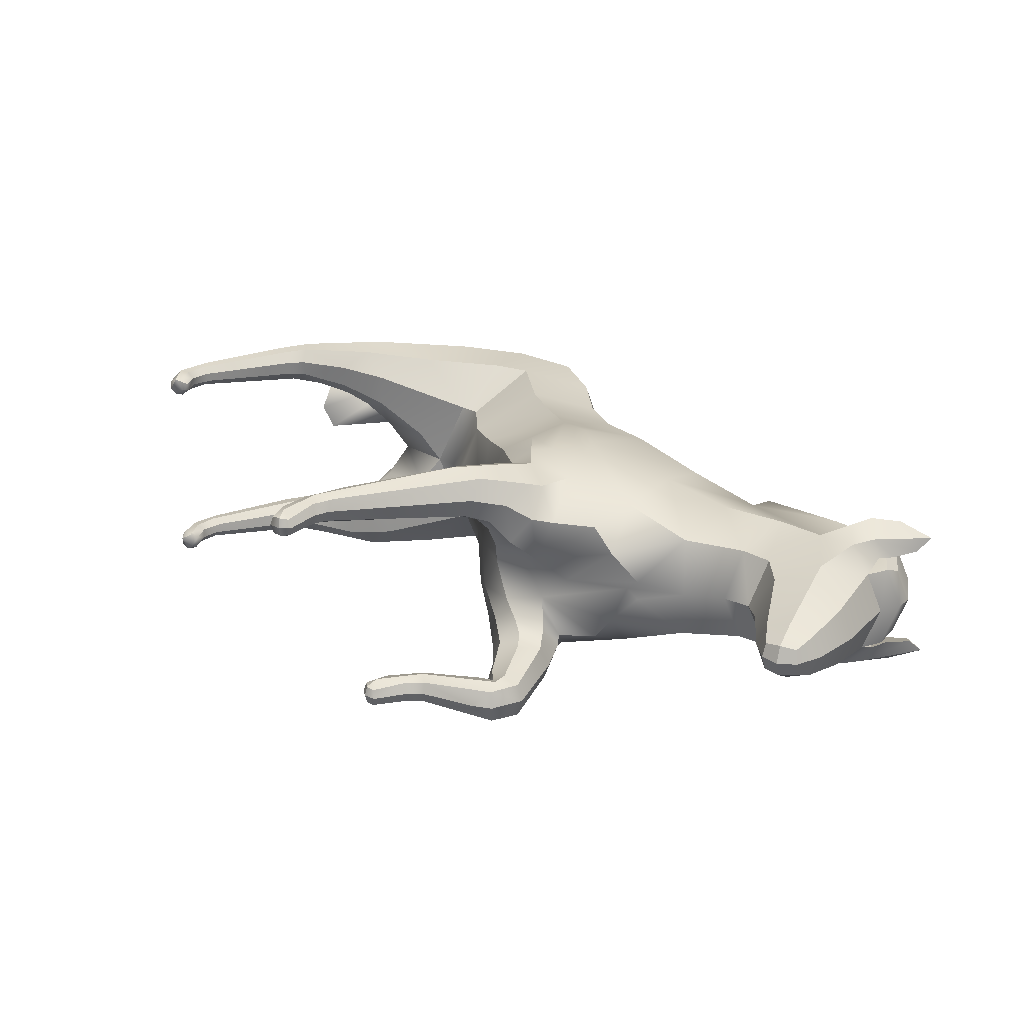
<metadata>
{"format":"obj","ext":"obj","renderer":"f3d","projection":"perspective","resolution":1024,"background":"white","views":[{"elev":23.2,"azim":67.6,"up":"+Z"}]}
</metadata>
<code>
o Ride.001
v -0.4378 -0.08922 0.1749
v -0.4666 -0.1013 0.1329
v -0.4958 -0.05522 0.1538
v -0.4748 -0.06507 0.1991
v -0.3136 0.03484 0.1653
v -0.3728 0.02175 0.09449
v -0.4376 0.06683 0.1385
v -0.3911 0.05655 0.2138
v -0.0962 0.1511 0.1164
v -0.09761 0.3927 0.124
v -0.1969 0.1875 0.1125
v -0.2644 0.4137 0.1547
v 0.2738 -0.3532 0.1666
v 0.2738 -0.3532 0.137
v 0.2945 -0.3335 0.1378
v 0.2945 -0.3334 0.1658
v 0.2437 -0.3262 0.1691
v 0.2438 -0.3263 0.1346
v 0.219 -0.2789 0.1692
v 0.2159 -0.2703 0.1344
v 0.2506 -0.257 0.1336
v 0.2544 -0.2793 0.1691
v 0.216 -0.1539 0.1269
v 0.2206 0.07352 0.1764
v 0.2236 0.005595 0.1156
v 0.3006 0.01526 0.1072
v 0.2939 0.004322 0.1852
v 0.7349 0.3146 0.02236
v 0.7746 0.3467 0.02236
v 0.5681 0.4106 0.07798
v 0.573 0.5948 0.07947
v -0.4541 -0.2818 0.1702
v -0.4678 -0.2841 0.1449
v -0.4929 -0.2808 0.1582
v -0.4798 -0.2767 0.1841
v -0.4389 -0.3127 0.1701
v -0.4447 -0.3248 0.1449
v -0.4729 -0.3292 0.1583
v -0.4565 -0.3316 0.1835
v -0.4098 -0.3307 0.1705
v -0.4155 -0.3401 0.148
v -0.4251 -0.3597 0.1591
v -0.4187 -0.3511 0.1793
v 0.459 0.3101 0.08763
v 0.3686 0.4907 0.08728
v 0.09242 0.1269 0.1473
v 0.107 0.3972 0.1332
v -0.3673 -0.02514 0.1768
v -0.4401 -0.05564 0.1264
v -0.2241 0.1709 0.1148
v -0.4409 0.1939 0.07054
v -0.3493 0.2262 0.1951
v 0.2591 -0.2871 0.1346
v 0.2139 -0.2086 0.1733
v 0.2525 -0.2399 0.1714
v 0.2238 -0.009275 0.1845
v 0.2891 -0.02331 0.1187
v 0.2131 0.1723 0.186
v 0.3351 0.0901 0.03728
v 0.3054 0.1601 0.1662
v 0.7039 0.3323 0.03621
v 0.7247 0.4536 0.04888
v -0.4483 -0.1229 0.1734
v -0.5067 -0.1221 0.155
v -0.4866 -0.1209 0.1938
v -0.451 -0.3497 0.1583
v 0.2021 0.09903 0.1657
v 0.2103 0.0484 0.0752
v 0.3181 0.04843 0.06954
v 0.3126 0.08165 0.171
v 0.3573 0.1102 0.1117
v 0.4187 0.1923 0.06559
v 0.381 0.2428 0.1325
v 0.1396 0.164 0.1821
v 0.2009 0.1358 0.1837
v 0.7581 0.3264 0.02605
v 0.3534 0.5145 0.02339
v 0.4135 0.4087 0.1155
v 0.1984 0.255 0.1807
v 0.1378 0.2676 0.1803
v 0.1293 0.07773 0.0826
v 0.2541 0.04654 0.03941
v 0.24 0.4733 0
v 0.2529 0.4363 0.1138
v 0.08894 0.249 0.18
v 0.07027 0.08506 -0.006991
v 0.2988 -0.3306 0.1519
v 0.2873 -0.3464 0.1364
v 0.2708 -0.3578 0.1516
v 0.2873 -0.3464 0.1673
v 0.2648 0.02882 0.0767
v 0.2506 0.1136 0.1803
v 0.1848 0.07487 0.1225
v 0.3134 0.1089 0.1631
v -0.4202 -0.3514 0.1498
v -0.4095 -0.3403 0.1596
v -0.3965 -0.01025 0.114
v -0.3188 0.03381 0.1109
v -0.4472 0.02877 0.1487
v -0.4145 0.04419 0.1024
v -0.4403 0.03035 0.1865
v -0.4252 0.07748 0.1843
v -0.3609 0.02102 0.206
v -0.438 -0.08434 0.1486
v -0.4809 -0.06474 0.1336
v -0.4947 -0.06067 0.1801
v -0.4523 -0.07859 0.1959
v -0.2772 0.09951 0.05163
v -0.4136 0.2344 0.142
v -0.3179 0.3365 0.176
v -0.3223 0.4596 0.05302
v -0.3042 0.1304 0.1938
v -0.2136 0.3005 0.1771
v -0.3552 0.06023 0.0559
v -0.02199 0.1457 0.1218
v -0.1055 0.4426 0
v -0.01459 0.3886 0.1213
v -0.1068 0.2741 0.167
v -0.1852 0.4182 0.1363
v 0.2361 -0.3268 0.1519
v 0.2754 -0.3357 0.129
v 0.273 -0.335 0.1753
v 0.2632 -0.2805 0.1519
v 0.2129 -0.2806 0.1519
v 0.2348 -0.2772 0.128
v 0.2575 -0.2532 0.152
v 0.2333 -0.2701 0.176
v 0.2058 -0.2179 0.1518
v 0.254 -0.0328 0.1966
v 0.2548 -0.02011 0.1056
v 0.3035 -0.0171 0.1514
v 0.211 0.01729 0.1503
v 0.2605 0.009508 0.09618
v 0.3214 0.03874 0.1404
v 0.2658 0.06711 0.1924
v 0.2178 0.03727 0.0951
v 0.6144 0.3956 0.0661
v 0.6426 0.4642 0.09003
v 0.6578 0.5459 0.0673
v 0.5709 0.5047 0.1099
v 0.7628 0.3831 0.03397
v 0.5203 0.3879 0.08015
v -0.4511 -0.1224 0.1501
v -0.4914 -0.1209 0.1375
v -0.5036 -0.1199 0.1784
v -0.4636 -0.1212 0.1911
v -0.4934 -0.2627 0.1741
v -0.4561 -0.2749 0.1548
v -0.4833 -0.2762 0.1462
v -0.4841 -0.3036 0.1735
v -0.4646 -0.2837 0.1818
v -0.4438 -0.3103 0.1556
v -0.4586 -0.3339 0.1468
v -0.4622 -0.3395 0.173
v -0.4453 -0.3197 0.1814
v -0.4158 -0.3276 0.1556
v -0.4311 -0.3571 0.1732
v -0.4193 -0.3345 0.1808
v 0.3944 0.171 0.1084
v -0.37 -0.02275 0.1385
v 0.1666 0.0568 0.01031
v 0.3419 0.07781 0.1168
v 0.317 0.3479 0.1401
v 0.4446 0.2301 0.0166
v 0.2909 -0.3496 0.1519
v -0.4283 0.01118 0.1194
v -0.2553 0.1322 0
v -0.3871 0.3631 0.09568
v -0.2521 0.2561 0.1815
v -0.411 0.08731 0.06629
v -0.008898 0.4363 0
v -0.02151 0.2665 0.1652
v -0.2195 0.4691 0
v 0.2001 0.05912 0.1348
v 0.7344 0.3562 0.04671
v 0.4974 0.4733 0.1102
v -0.4378 -0.08933 -0.1748
v -0.4674 -0.1032 -0.1332
v -0.4958 -0.05511 -0.1539
v -0.4747 -0.06488 -0.1991
v -0.3093 0.04046 -0.164
v -0.3816 0.008217 -0.1051
v -0.4376 0.06683 -0.1385
v -0.396 0.04722 -0.2132
v -0.09498 0.1496 -0.1161
v -0.09761 0.3927 -0.124
v -0.1969 0.1875 -0.1125
v -0.2644 0.4137 -0.1547
v 0.3353 -0.2232 -0.1667
v 0.3353 -0.2232 -0.137
v 0.364 -0.221 -0.1378
v 0.364 -0.221 -0.1659
v 0.3292 -0.1835 -0.1691
v 0.3292 -0.1835 -0.1346
v 0.3418 -0.1256 -0.1693
v 0.343 -0.1224 -0.1343
v 0.3782 -0.1343 -0.1338
v 0.3781 -0.1345 -0.1699
v 0.4076 -0.04475 -0.1279
v 0.4678 -0.04893 -0.125
v 0.468 -0.04744 -0.1791
v 0.3074 0.0373 -0.1832
v 0.3245 0.0259 -0.1137
v 0.3712 0.08194 -0.1156
v 0.3485 0.1007 -0.1837
v 0.7349 0.3146 -0.02236
v 0.7746 0.3467 -0.02236
v 0.5681 0.4106 -0.07798
v 0.573 0.5948 -0.07947
v -0.4541 -0.2818 -0.1702
v -0.4677 -0.2843 -0.1449
v -0.493 -0.2807 -0.1581
v -0.4798 -0.2767 -0.1841
v -0.4389 -0.3127 -0.1701
v -0.4475 -0.3218 -0.1451
v -0.4729 -0.3292 -0.1582
v -0.4566 -0.3315 -0.1835
v -0.4112 -0.329 -0.1694
v -0.4149 -0.3454 -0.1498
v -0.425 -0.3597 -0.1591
v -0.4188 -0.3515 -0.1792
v 0.459 0.3101 -0.08763
v 0.3687 0.4905 -0.08714
v 0.1024 0.104 -0.1473
v 0.107 0.3972 -0.1332
v -0.3667 -0.02436 -0.1769
v -0.4397 -0.05517 -0.1263
v -0.4414 0.1869 -0.0757
v -0.3185 0.3358 -0.177
v 0.3658 -0.1629 -0.1346
v 0.3658 -0.1629 -0.1691
v 0.3909 -0.06216 -0.1742
v 0.4318 -0.02798 -0.1787
v 0.4311 -0.02984 -0.1242
v 0.4632 0.001644 -0.1239
v 0.4636 0.001262 -0.18
v 0.3857 -0.009618 -0.1816
v 0.4004 -0.01929 -0.1228
v 0.2113 0.04285 -0.05641
v 0.3319 0.1026 -0.03728
v 0.2721 0.1665 -0.1662
v 0.7027 0.333 -0.03647
v 0.7247 0.4536 -0.04888
v -0.4483 -0.1229 -0.1734
v -0.5067 -0.122 -0.155
v -0.4866 -0.1201 -0.1938
v -0.4208 -0.3372 -0.1458
v -0.4511 -0.3496 -0.1582
v 0.2252 0.07307 -0.1662
v 0.2764 0.03649 -0.0895
v 0.3484 0.09695 -0.09513
v 0.2926 0.1467 -0.1622
v 0.3363 0.133 -0.1152
v 0.4069 0.1997 -0.06559
v 0.3622 0.2468 -0.1325
v 0.1434 0.1227 -0.1821
v 0.2192 0.09456 -0.1793
v 0.7581 0.3264 -0.02605
v 0.3491 0.514 -0.008911
v 0.395 0.3965 -0.1187
v 0.178 0.2394 -0.18
v 0.1273 0.2422 -0.1803
v 0.1433 0.06197 -0.0826
v 0.238 0.0558 -0.000795
v 0.2529 0.4363 -0.1138
v 0.07657 0.2285 -0.1788
v 0.369 -0.2211 -0.1519
v 0.4836 0.2983 -0.001666
v 0.3502 -0.2265 -0.1364
v 0.3349 -0.2281 -0.1519
v 0.3502 -0.2265 -0.1673
v 0.3428 0.1273 -0.1326
v 0.3188 0.05739 -0.07984
v 0.2661 0.1052 -0.1845
v 0.2041 0.05197 -0.1186
v 0.1868 0.07578 -0.1606
v 0.3338 0.1022 -0.06805
v -0.411 -0.3433 -0.1724
v -0.4115 -0.3307 -0.1564
v -0.3698 -0.02266 -0.1389
v -0.3196 0.03274 -0.1121
v -0.4303 0.008401 -0.1208
v -0.4472 0.02877 -0.1487
v -0.4145 0.04419 -0.1024
v -0.4403 0.03036 -0.1865
v -0.4235 0.086 -0.1836
v -0.4364 -0.05991 -0.1989
v -0.3608 0.02112 -0.206
v -0.4401 -0.08824 -0.1486
v -0.4814 -0.06596 -0.1334
v -0.4946 -0.06043 -0.18
v -0.4615 -0.1023 -0.1925
v -0.2248 0.1709 -0.1164
v -0.2772 0.09951 -0.05163
v -0.4094 0.159 0.000565
v -0.4136 0.2344 -0.142
v -0.3223 0.4596 -0.05302
v -0.3074 0.1273 -0.1962
v -0.2136 0.3005 -0.1771
v -0.3552 0.06023 -0.0559
v -0.3695 0.1342 -0.2075
v -0.01778 0.1355 -0.1218
v -0.01459 0.3886 -0.1213
v -0.1064 0.2741 -0.1669
v -0.1852 0.4182 -0.1363
v 0.3229 -0.179 -0.1519
v 0.3452 -0.2083 -0.1284
v 0.3452 -0.2083 -0.1753
v 0.3731 -0.1603 -0.1519
v 0.338 -0.1184 -0.1519
v 0.3591 -0.13 -0.1274
v 0.384 -0.1383 -0.1519
v 0.3591 -0.13 -0.1764
v 0.3967 -0.04298 -0.1519
v 0.452 -0.03507 -0.1162
v 0.4537 -0.07807 -0.1517
v 0.4512 -0.0367 -0.1875
v 0.423 -0.03525 -0.1519
v 0.443 -0.01387 -0.1131
v 0.4705 0.006459 -0.1517
v 0.4464 -0.01392 -0.1903
v 0.3855 -0.0225 -0.1518
v 0.3681 0.04081 -0.1056
v 0.2753 0.0316 -0.14
v 0.3428 0.05511 -0.09618
v 0.3731 0.0977 -0.1498
v 0.3383 0.06165 -0.1978
v 0.6144 0.3956 -0.0661
v 0.6359 0.4714 -0.09262
v 0.6578 0.5459 -0.0673
v 0.5709 0.5047 -0.1099
v 0.7628 0.3831 -0.03397
v 0.5203 0.3879 -0.08015
v -0.4512 -0.1225 -0.15
v -0.4914 -0.1219 -0.1375
v -0.5039 -0.1237 -0.1782
v -0.4564 -0.2732 -0.1547
v -0.4831 -0.277 -0.1462
v -0.4888 -0.2924 -0.1737
v -0.4647 -0.2834 -0.1817
v -0.4439 -0.3102 -0.1556
v -0.467 -0.3207 -0.1469
v -0.4623 -0.3394 -0.173
v -0.4454 -0.3195 -0.1814
v -0.4316 -0.3499 -0.147
v -0.4313 -0.3571 -0.1732
v -0.4194 -0.3345 -0.1808
v 0.376 0.1839 -0.1084
v 0.1973 0.1057 -0.1862
v 0.2432 0.1003 -0.1794
v 0.2864 0.05381 -0.05132
v 0.4418 0.2315 -0.0166
v 0.3509 -0.2314 -0.1519
v -0.3871 0.3631 -0.09568
v -0.2521 0.2561 -0.1815
v -0.411 0.08731 -0.06629
v -0.02147 0.2628 -0.1652
v 0.326 -0.2138 -0.1519
v 0.4263 -0.02056 -0.1519
v 0.4755 -0.05013 -0.1519
v 0.3317 0.008891 -0.1509
v 0.7344 0.3562 -0.04671
v 0.5261 0.3534 0
v 0.4974 0.4733 -0.1102
v 0.3017 0.0926 0
v 0.3571 0.1374 0
v 0.7352 0.3081 0
v 0.7808 0.3449 0
v -0.22 0.1483 0.00068
v -0.3467 0.09699 -3.7e-05
v -0.4304 0.2893 0
v -0.3513 0.4597 0.000538
v -0.1085 0.108 0
v 0.6903 0.3223 0
v 0.5674 0.3763 0
v 0.7368 0.4709 0
v 0.7654 0.3173 0
v 0.4274 0.2189 0
v -0.4296 0.3558 0
v 0.6061 0.3676 0
v 0.6666 0.5712 0
v 0.7737 0.3921 0
v 0.6384 0.5785 0.08267
v 0.5894 0.6078 0.09616
v 0.5872 0.5542 0.1279
v 0.6258 0.534 0.1101
v 0.6384 0.5785 -0.08267
v 0.5894 0.6078 -0.09616
v 0.5872 0.5542 -0.1279
v 0.6258 0.534 -0.1101
v 0.6426 0.6763 0.1051
v 0.6426 0.6763 -0.1051
v 0.6411 0.6518 0.08428
v 0.6374 0.6083 0.07934
v 0.6257 0.5751 0.1126
v 0.61 0.6704 0.09738
v 0.5915 0.6348 0.09569
v 0.5894 0.5902 0.1346
v 0.6084 0.6363 0.1282
v 0.6258 0.573 -0.113
v 0.6411 0.6518 -0.08428
v 0.6374 0.6083 -0.07934
v 0.5915 0.6348 -0.09569
v 0.61 0.6704 -0.09738
v 0.6084 0.6363 -0.1282
v 0.5894 0.5902 -0.1346
v -0.3637 0.4502 0.02645
v -0.396 0.4021 0.04774
v -0.4172 0.3984 0
v -0.3637 0.4502 -0.02645
v -0.396 0.4021 -0.04774
v 0.5722 0.6856 0
v -0.6868 0.06174 0.02645
v -0.6387 0.02942 0.04774
v -0.635 0.008211 0
v -0.6869 0.0468 0
v -0.6868 0.06174 -0.02645
v -0.6387 0.02942 -0.04774
v -0.4819 0.414 0.02645
v -0.6306 0.256 0.02645
v -0.5513 0.3744 0.02633
v -0.5976 0.3223 0.02645
v -0.6081 0.189 0.047
v -0.4818 0.365 0.04785
v -0.5821 0.2589 0.04774
v -0.5386 0.3218 0.04689
v -0.5868 0.2519 -0.0468
v -0.4916 0.4098 -0.02647
v -0.6325 0.2526 -0.02657
v -0.6048 0.3139 -0.02575
v -0.5432 0.3801 -0.02645
v -0.4736 0.3692 -0.04774
v -0.6099 0.1828 -0.04774
v -0.5322 0.3271 -0.04774
v 0.5186 0.6747 0
v 0.4645 0.6517 -0.000442
v 0.5695 0.6348 0.07947
v 0.5688 0.6581 0.06475
v 0.641 0.6165 0.05442
v 0.6543 0.5859 0.0673
v 0.3737 0.5568 0.07396
v 0.3657 0.5248 0.08886
v 0.3573 0.5797 0.01227
v 0.3442 0.5548 0.003352
v 0.4681 0.6199 0.06624
v 0.4718 0.5966 0.08046
v 0.6631 0.6112 0
v 0.6483 0.6368 0
v 0.3499 0.5547 -0.02339
v 0.3614 0.5803 -0.02151
v 0.3737 0.5568 -0.07396
v 0.3657 0.5248 -0.08886
v 0.6413 0.6163 -0.05438
v 0.6543 0.5859 -0.0673
v 0.5695 0.6348 -0.07947
v 0.5688 0.6581 -0.06476
v 0.4718 0.5966 -0.08046
v 0.4681 0.6199 -0.06624
f 43 96 40
f 46 75 74
f 58 75 60
f 58 79 80
f 79 58 60
f 80 79 47
f 83 77 259
f 47 84 83
f 134 69 162
f 69 91 82
f 268 164 378
f 85 80 47
f 101 99 3
f 8 102 101
f 48 103 107
f 1 104 48
f 2 105 49
f 4 101 106
f 112 50 169
f 51 295 170
f 7 102 51
f 103 5 112
f 8 112 52
f 115 86 46
f 372 111 173
f 118 10 119
f 121 14 18
f 121 15 88
f 87 15 53
f 22 122 16
f 122 13 90
f 53 121 125
f 123 22 87
f 17 122 127
f 125 18 20
f 22 123 126
f 128 20 124
f 130 21 125
f 127 22 55
f 23 130 20
f 126 21 57
f 54 127 129
f 129 55 27
f 23 128 132
f 130 23 25
f 131 27 126
f 132 56 24
f 134 27 131
f 91 136 68
f 91 26 133
f 134 26 69
f 70 135 27
f 138 137 61
f 176 45 78
f 2 104 143
f 144 2 33
f 147 65 145
f 151 63 146
f 148 33 143
f 64 144 149
f 34 147 64
f 151 65 35
f 35 147 150
f 36 152 32
f 152 33 148
f 37 153 33
f 39 150 154
f 150 34 38
f 151 35 39
f 37 152 156
f 157 39 154
f 154 38 66
f 41 156 96
f 42 157 66
f 43 158 39
f 370 114 170 295
f 11 369 9
f 108 370 167
f 47 83 171
f 365 59 82 264
f 59 365 366
f 257 349 241
f 280 182 227
f 159 73 60 71
f 261 262 225
f 257 276 224
f 252 274 350
f 225 83 265
f 241 253 252
f 264 239 351
f 260 222 255
f 223 260 265
f 239 275 250
f 224 266 256
f 262 266 225
f 282 283 179
f 182 284 282
f 283 285 179
f 286 184 285
f 288 226 287
f 289 227 178
f 227 282 290
f 285 180 291
f 287 177 292
f 229 355 298
f 295 228 356
f 286 301 184
f 228 296 286
f 372 173 297
f 186 304 305
f 190 307 194
f 191 267 230
f 267 192 231
f 308 189 193
f 311 230 197
f 307 230 311
f 231 313 198
f 231 308 313
f 195 310 232
f 232 314 233
f 315 197 200
f 316 198 201
f 312 198 316
f 197 312 316
f 198 317 201
f 313 232 317
f 234 315 319
f 234 319 238
f 321 233 237
f 361 203 324
f 323 204 325
f 238 323 203
f 249 324 275
f 324 250 275
f 205 327 274
f 328 329 242
f 334 244 177 289
f 289 178 334
f 292 177 244
f 244 334 337
f 178 335 211
f 246 292 340
f 211 335 338
f 246 340 213
f 341 211 215
f 210 337 341
f 211 338 342
f 339 217 343
f 212 339 216
f 213 340 217
f 215 345 247
f 215 342 345
f 248 343 346
f 216 343 248
f 217 344 347
f 345 220 219
f 220 346 221
f 346 217 221
f 221 347 278
f 347 218 278
f 185 373 369
f 369 167 293 187
f 294 167 370
f 161 263 239
f 239 264 161
f 225 171 83
f 240 366 365
f 365 264 240
f 400 405 392
f 396 399 391
f 399 395 391
f 395 393 391
f 405 404 392
f 401 400 392
f 404 401 392
f 395 394 393
f 400 406 405
f 393 396 391
f 423 414 415
f 372 407 111
f 429 417 416
f 426 425 427
f 428 421 419
f 433 427 423
f 430 421 431
f 77 444 259
f 259 444 449
f 223 452 457
f 159 71 59 72
f 72 44 73 159
f 96 43 42 95
f 97 160 104 49
f 96 95 41
f 58 74 75
f 48 104 160
f 6 98 160 97
f 98 5 48 160
f 75 46 67 92
f 60 75 92 94
f 92 70 94
f 84 45 77 83
f 377 368 29 76
f 28 367 377 76
f 81 46 86 161
f 71 60 94 162
f 162 94 70 134
f 59 71 162 69
f 84 47 79 163
f 59 69 82
f 82 91 68
f 73 163 79 60
f 44 78 163 73
f 45 84 163 78
f 164 268 44 72
f 46 81 93 67
f 68 93 81
f 85 74 58 80
f 46 74 85
f 165 90 13 89
f 165 89 14 88
f 15 87 165 88
f 16 90 165 87
f 166 97 49 105
f 99 166 105 3
f 100 166 99 7
f 100 6 97 166
f 7 99 101 102
f 4 8 101
f 8 4 107 103
f 110 168 109 52
f 48 5 103
f 104 2 49
f 106 101 3
f 1 48 107
f 108 167 50
f 12 111 168 110
f 408 168 111 407
f 169 110 52 112
f 11 113 169 50
f 113 12 110 169
f 50 5 98 108
f 6 114 98
f 114 6 100 170
f 170 100 7 51
f 52 109 102 8
f 171 116 10 117
f 51 102 109
f 8 103 112
f 112 5 50
f 117 10 118 172
f 117 47 171
f 172 118 9 115
f 85 172 115 46
f 85 47 117 172
f 173 111 12 119
f 116 173 119 10
f 119 12 113 118
f 118 113 11 9
f 89 13 17 120
f 89 120 18 14
f 120 124 20 18
f 53 15 121
f 121 88 14
f 87 22 16
f 122 17 13
f 122 90 16
f 125 121 18
f 123 87 53
f 22 127 122
f 120 17 19 124
f 123 53 21 126
f 125 21 53
f 19 54 128 124
f 127 19 17
f 54 56 132 128
f 20 130 125
f 55 22 126
f 54 19 127
f 128 23 20
f 130 57 21
f 129 127 55
f 126 27 55
f 25 23 132
f 57 130 133 26
f 57 131 126
f 56 54 129
f 133 130 25
f 131 57 26 134
f 129 135 24 56
f 27 135 129
f 174 24 67 93
f 136 174 93 68
f 132 174 136 25
f 133 25 136 91
f 24 174 132
f 69 26 91
f 24 135 92 67
f 134 70 27
f 70 92 135
f 380 374 61 137
f 375 380 137 30
f 387 388 209 330
f 62 139 138
f 30 137 138 140
f 374 367 28 61
f 175 61 28 76
f 175 76 29 141
f 138 175 141 62
f 142 363 375 30
f 175 138 61
f 268 363 142 44
f 176 142 30 140
f 45 176 140 31
f 78 44 142 176
f 440 139 381 447
f 448 453 456 412
f 1 63 143 104
f 105 144 64 3
f 4 106 145 65
f 144 105 2
f 106 3 64 145
f 1 107 146 63
f 107 4 65 146
f 143 63 32 148
f 33 2 143
f 64 147 145
f 65 151 146
f 34 149 153 38
f 149 34 64
f 33 149 144
f 35 65 147
f 32 63 151
f 150 147 34
f 152 37 33
f 32 152 148
f 151 155 36 32
f 33 153 149
f 154 150 38
f 39 35 150
f 155 151 39
f 36 40 156 152
f 36 155 158 40
f 153 66 38
f 66 157 154
f 39 158 155
f 153 95 42 66
f 40 96 156
f 41 37 156
f 37 41 95 153
f 42 43 157
f 157 43 39
f 43 40 158
f 435 436 445 438 412
f 443 441 445 436
f 139 62 376 381
f 62 141 382 376
f 86 115 9 373
f 9 369 373
f 51 371 295
f 109 168 379 371 51
f 369 11 50 167
f 114 370 108 98
f 264 82 68 161
f 68 81 161
f 382 141 29 368
f 457 455 209 223
f 366 378 164 72 59
f 348 253 241 255
f 348 254 240 253
f 255 222 254 348
f 220 221 278 219
f 349 257 224 256
f 278 279 219
f 218 279 278
f 281 280 226 181
f 280 281 182
f 249 276 350 274
f 349 262 261
f 241 349 261
f 257 350 276
f 350 257 241 252
f 259 223 265 83
f 207 368 377 258
f 206 258 377 367
f 86 224 263 161
f 251 272 253 277
f 253 272 252
f 351 277 240 264
f 253 240 277
f 273 251 277 351
f 250 273 351 239
f 261 225 265 260
f 255 241 261 260
f 352 254 222 268
f 268 378 352
f 275 263 224 276
f 239 263 275
f 276 249 275
f 266 262 349 256
f 353 270 189 271
f 190 270 353 269
f 191 269 353 267
f 353 271 192 267
f 283 282 284 183
f 227 182 282
f 285 283 183 286
f 285 184 180
f 287 180 184 288
f 280 289 177 226
f 288 181 226
f 289 280 227
f 294 181 293 167
f 178 227 290
f 290 282 179
f 179 285 291
f 180 287 292
f 287 226 177
f 188 229 354 297
f 296 354 229
f 411 354 379 409
f 293 181 298 355
f 187 293 355 299
f 299 355 229 188
f 284 182 300 356
f 281 300 182
f 181 294 281
f 183 284 356 228
f 229 301 286 296
f 183 228 286
f 298 288 184 301
f 186 116 171 303
f 288 298 181
f 301 229 298
f 302 224 86
f 304 186 303 357
f 171 225 303
f 185 304 357 302
f 302 357 266 224
f 266 357 303 225
f 188 297 173 305
f 305 173 116 186
f 299 188 305 304
f 187 299 304 185
f 358 306 193 189
f 194 306 358 190
f 196 310 306 194
f 358 270 190
f 189 270 358
f 307 191 230
f 307 269 191
f 190 269 307
f 231 192 308
f 308 271 189
f 192 271 308
f 309 267 231
f 230 267 309
f 306 310 195 193
f 311 196 194 307
f 309 312 197 230
f 198 312 309 231
f 193 195 313 308
f 196 199 314 310
f 313 195 232
f 311 315 199 196
f 232 310 314
f 315 311 197
f 199 234 359 314
f 200 197 316
f 317 232 233
f 198 313 317
f 233 359 318
f 318 359 234
f 235 319 315 200
f 233 314 359
f 320 235 200 360
f 234 199 315
f 201 236 320 360
f 317 321 236 201
f 360 316 201
f 200 316 360
f 238 322 318 234
f 321 317 233
f 318 322 237 233
f 204 323 319 235
f 238 319 323
f 326 204 235 320
f 236 205 326 320
f 321 327 205 236
f 203 361 322 238
f 327 321 237
f 202 361 324
f 361 202 237 322
f 251 273 325 204
f 203 323 325
f 327 237 202
f 324 203 250
f 249 202 324
f 273 250 203 325
f 272 251 204 326
f 272 205 252
f 272 326 205
f 202 249 274 327
f 252 205 274
f 242 374 380 328
f 328 380 375 208
f 390 329 331 389
f 329 330 243
f 329 328 208 331
f 206 367 374 242
f 362 258 206 242
f 207 258 362 332
f 332 362 329 243
f 333 208 375 363
f 242 329 362
f 333 363 268 222
f 364 331 208 333
f 223 209 331 364
f 260 364 333 222
f 364 260 223
f 45 446 442
f 456 458 436 435 412
f 245 335 290 179
f 180 246 336 291
f 178 290 335
f 291 336 245 179
f 211 337 334 178
f 246 180 292
f 245 212 338 335
f 340 292 244
f 210 244 337
f 336 339 212 245
f 213 339 336 246
f 212 216 342 338
f 340 244 210
f 214 210 341
f 341 337 211
f 215 211 342
f 214 344 340 210
f 216 339 343
f 339 213 217
f 217 340 344
f 279 218 214 341
f 247 279 341 215
f 216 248 345 342
f 214 218 347 344
f 346 343 217
f 450 436 458 451
f 279 247 219
f 219 247 345
f 345 248 220
f 220 248 346
f 221 217 347
f 376 243 330 381
f 382 332 243 376
f 86 373 185 302
f 295 371 228
f 354 296 228 371 379
f 356 300 370 295
f 294 370 300 281
f 187 185 369
f 382 368 207 332
f 450 443 436
f 378 366 240 254 352
f 406 389 388 403
f 400 390 389 406
f 385 384 31 140
f 386 138 139 383
f 390 387 330 329
f 389 331 209 388
f 386 385 140 138
f 383 139 31 384
f 394 383 384 397
f 395 386 383 394
f 400 402 387 390
f 398 397 384 385
f 395 398 385 386
f 402 403 388 387
f 397 398 399 396
f 397 396 393 394
f 395 399 398
f 403 404 405 406
f 403 402 401 404
f 400 401 402
f 417 429 433 418
f 411 410 297 354
f 408 409 379 168
f 419 407 372 428
f 372 297 410
f 413 420 429 416
f 409 408 424
f 418 433 423 415
f 416 415 414 413
f 418 415 416 417
f 432 411 409 424
f 428 410 411 432
f 372 410 428
f 413 414 423 420
f 425 422 420 423
f 426 421 422 425
f 424 419 421 426
f 420 422 430 429
f 427 425 423
f 421 430 422
f 431 428 432 434
f 430 431 434 427
f 429 430 427 433
f 424 426 434 432
f 427 434 426
f 419 424 408 407
f 431 421 428
f 440 437 31 139
f 438 439 448 412
f 452 223 259 449
f 454 447 381 330
f 454 330 209 455
f 442 444 77 45
f 453 454 455 456
f 449 450 451 452
f 449 444 443 450
f 437 438 445 446
f 439 440 447 448
f 441 443 444 442
f 437 440 439 438
f 446 445 441 442
f 458 456 455 457
f 451 458 457 452
f 447 454 453 448
f 446 45 31 437

</code>
